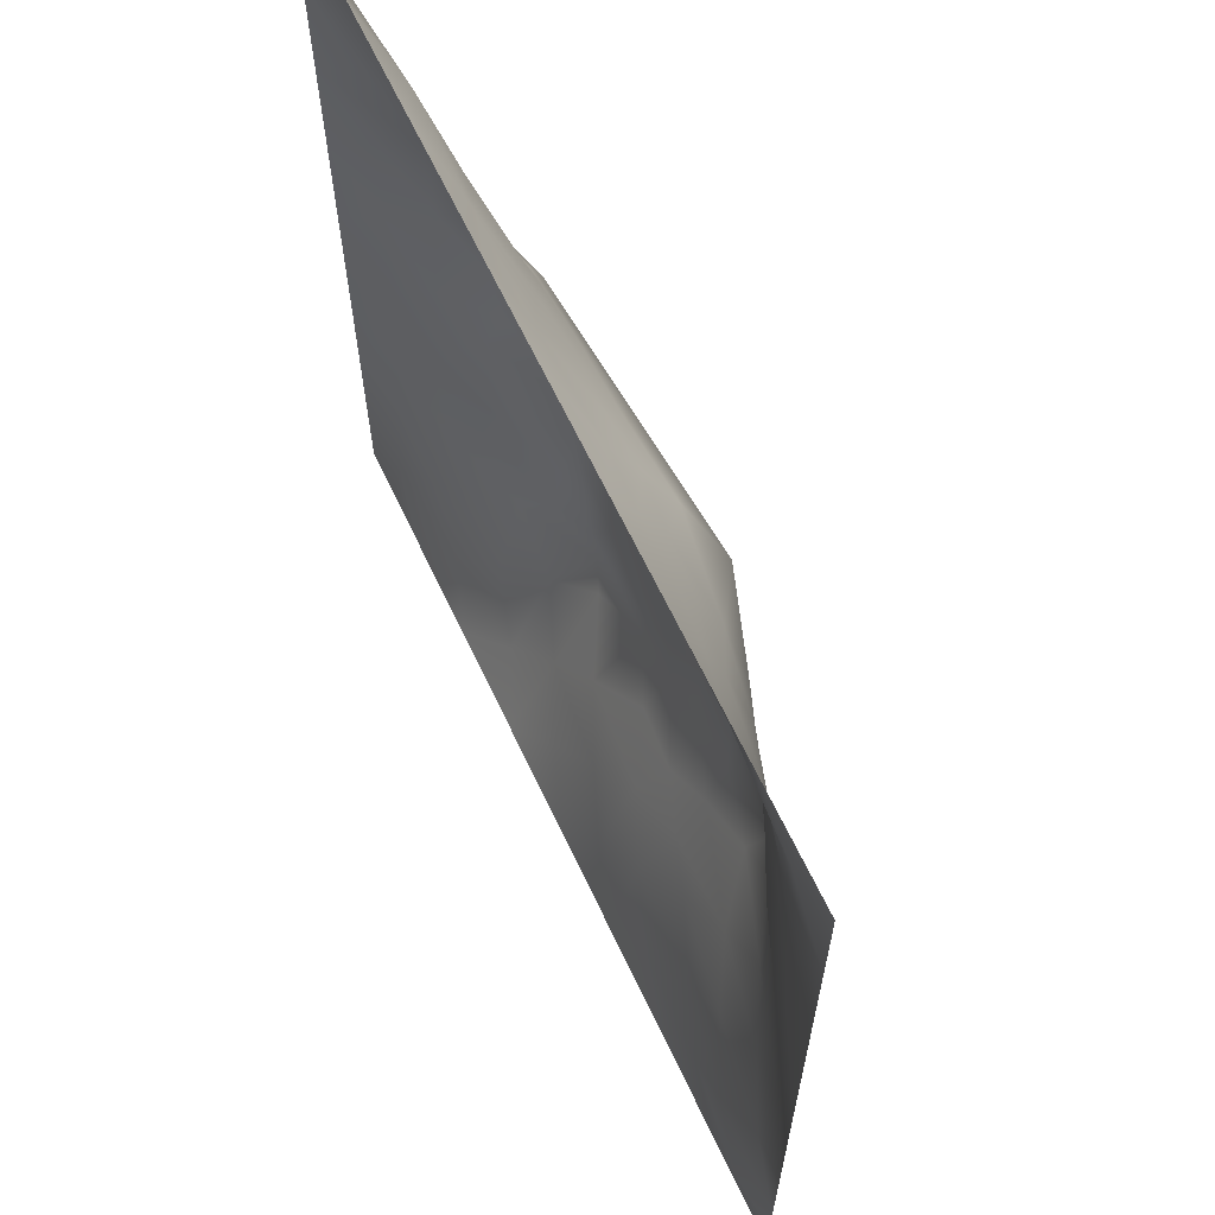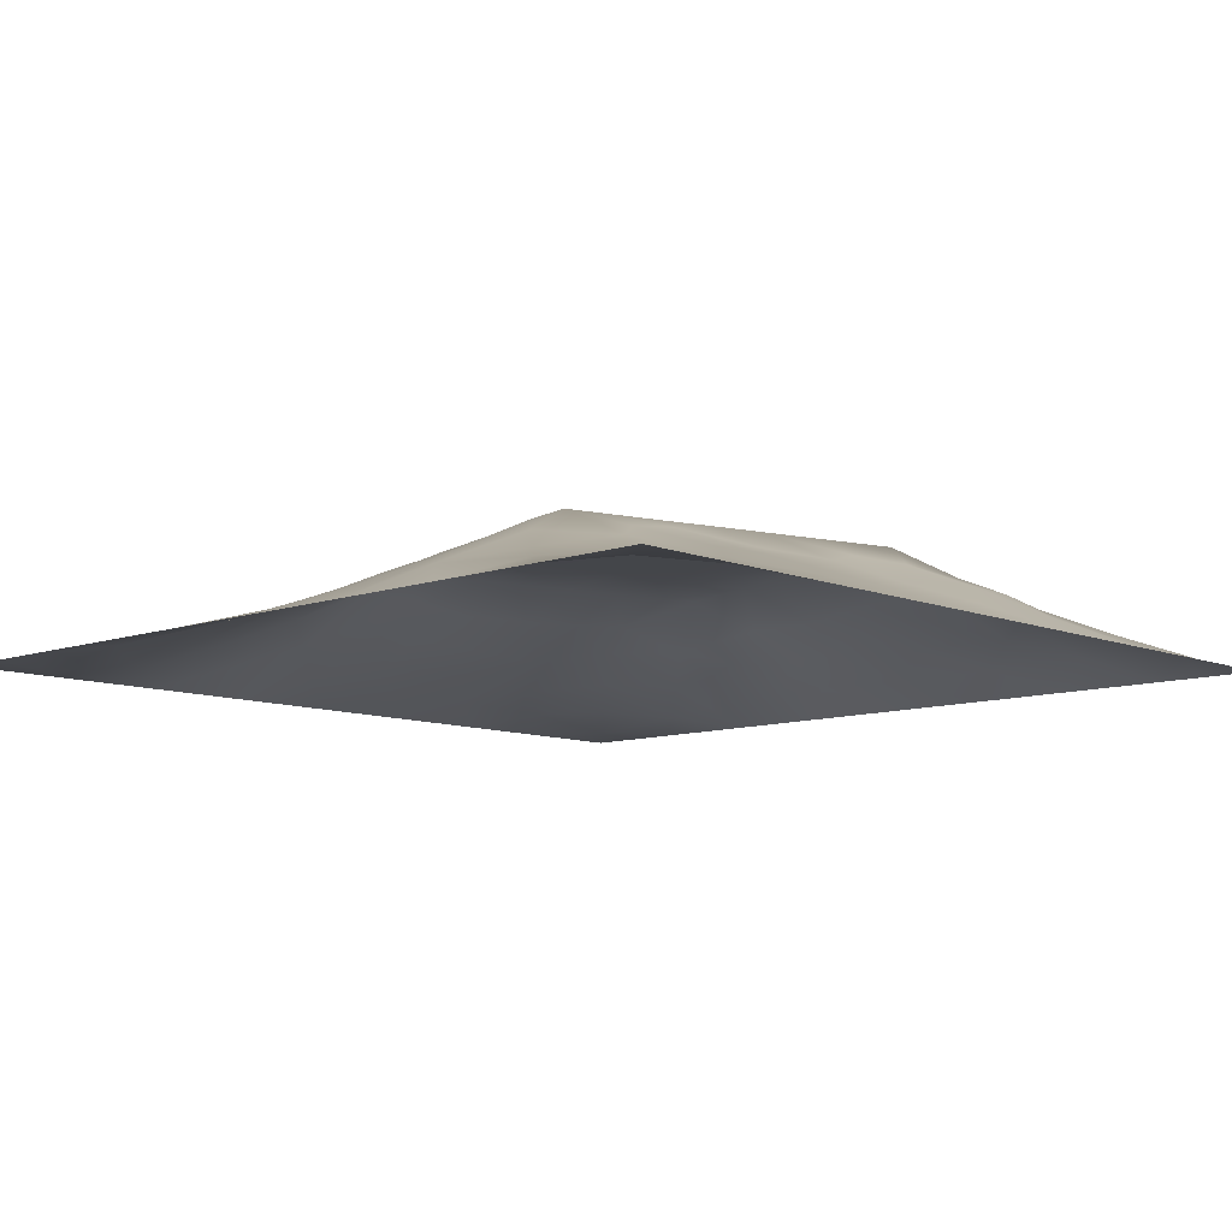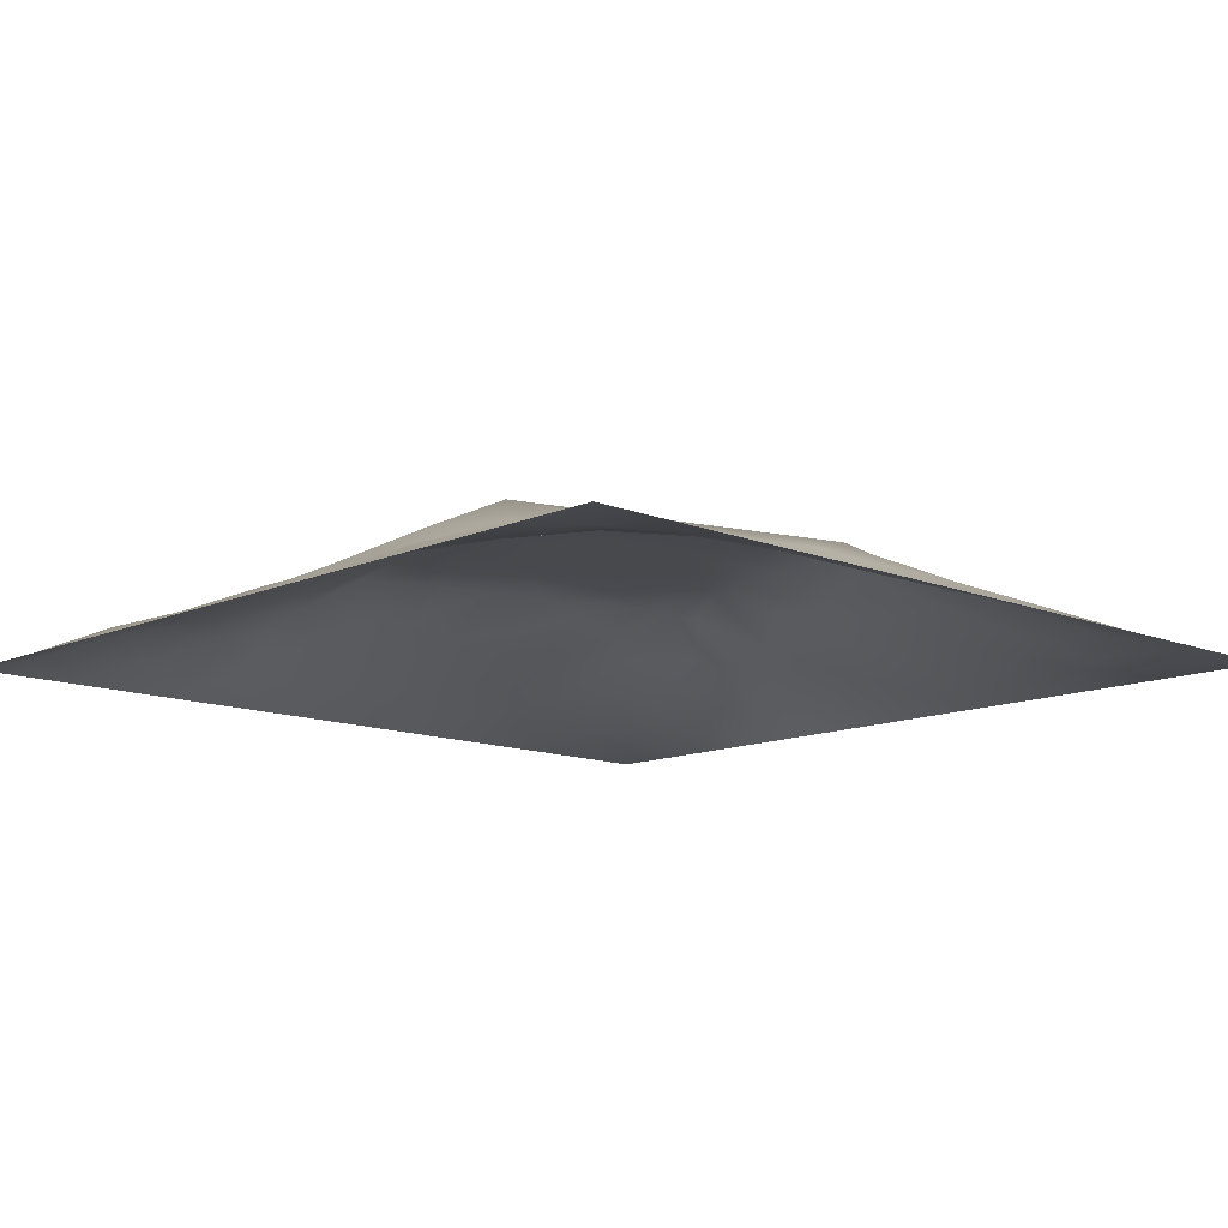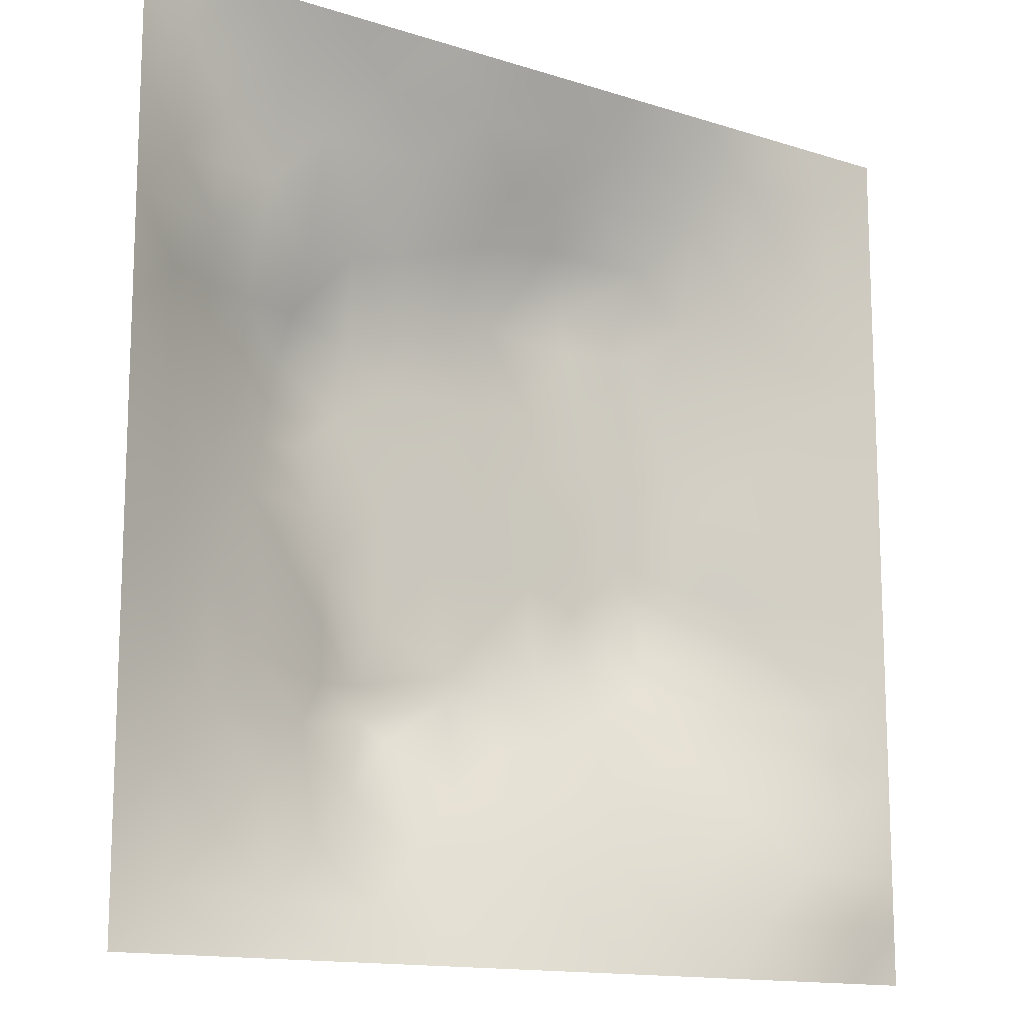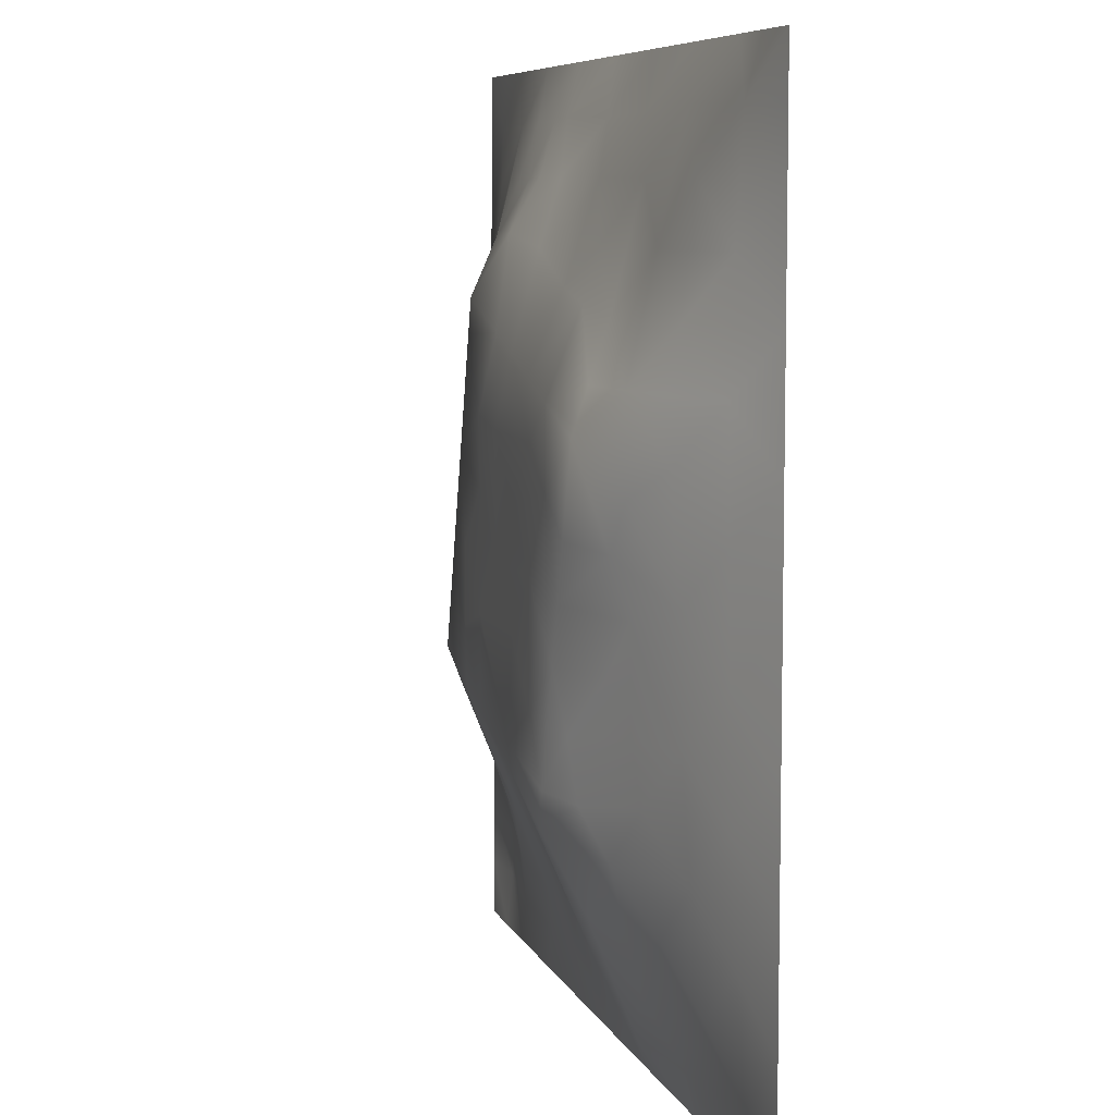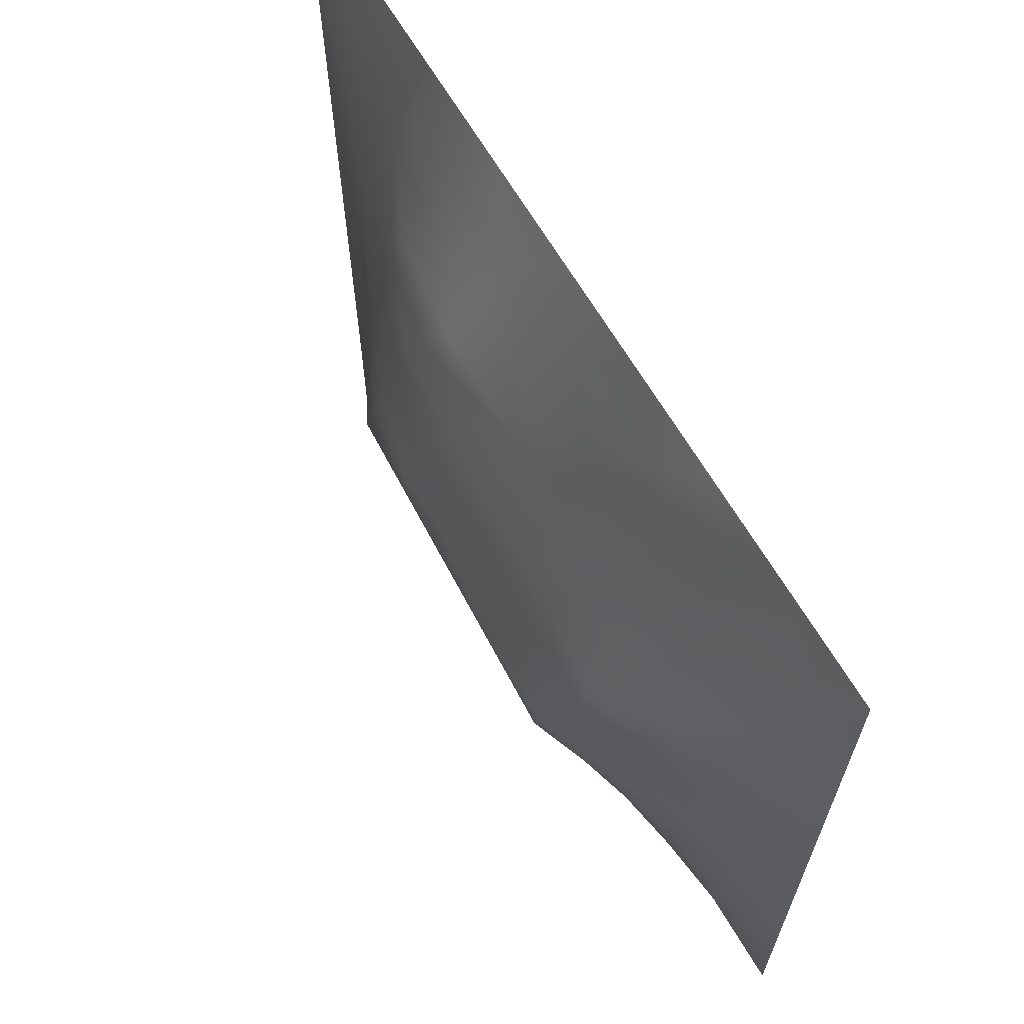
<metadata>
{"format":"obj","ext":"obj","renderer":"f3d","projection":"perspective","resolution":1024,"background":"white","views":[{"elev":65.0,"azim":-115.3,"up":"+Y"},{"elev":-9.5,"azim":43.3,"up":"+Z"},{"elev":-12.2,"azim":-133.6,"up":"+Z"},{"elev":-13.8,"azim":144.4,"up":"+Y"},{"elev":7.5,"azim":74.6,"up":"+Y"},{"elev":66.6,"azim":59.3,"up":"+Y"}]}
</metadata>
<code>
v -0 0 -0
v 1 0 -0
v -0 1 0
v 1 1 0
v 0.4988 0.4997 0.1225
v -0 0.5 0
v 0.5 1 0
v 1 0.5 0
v 0.5 -0 0
v 0.2468 0.7547 0.07145
v 0.7561 0.7531 0.07952
v 0.2458 0.2477 0.06466
v 0.7526 0.244 0.07769
v 0.75 0 0
v 0.25 0 0
v 1 0.75 0
v 1 0.25 0
v 0.25 1 0
v 0.75 1 0
v 0 0.25 0
v 0 0.75 -0
v 0.3632 0.2182 0.06928
v 0.6322 0.7763 0.08869
v 0.7117 0.3577 0.1075
v 0.6778 0.6715 0.1199
v 0.8772 0.3741 0.04842
v 0.6261 0.1186 0.05595
v 0.629 0.3686 0.1228
v 0.8754 0.1234 0.02435
v 0.3749 0.1256 0.03438
v 0.1257 0.1264 0.004947
v 0.7597 0.6916 0.1011
v 0.8829 0.6263 0.06206
v 0.6303 0.6296 0.1226
v 0.8787 0.8786 0.039
v 0.3741 0.8804 0.05389
v 0.2571 0.6021 0.09129
v 0.1244 0.8757 0.01994
v 0.1233 0.6252 0.04229
v 0.6261 0.8789 0.0518
v 0.1196 0.374 0.05086
v 0.2492 0.1245 0.02961
v 0.8816 0.7521 0.0527
v 0.8764 0.2485 0.03957
v 0.2486 0.879 0.04191
v 0.7524 0.8787 0.04699
v 0.1216 0.2488 0.03757
v 0.1236 0.7508 0.03529
v 0.3 0.7206 0.09472
v 0.3113 0.8797 0.04834
v 0.5523 0.709 0.1199
v 0.8778 0.5004 0.05224
v 0.3742 0.7201 0.12
v 0.3747 0.94 0.02661
v 0 0.375 0
v 0.4998 0.8798 0.05544
v 0.4992 0.6304 0.1232
v 0.2395 0.3706 0.1029
v 0.1246 0.4991 0.04107
v 0.3686 0.4998 0.1229
v 0.6284 0.239 0.1092
v 0.5007 0.124 0.04336
v 0.4987 0.3692 0.1227
v 0 0.625 0
v 0 0.875 0
v 0 0.125 0
v 0.625 1 0
v 0.875 1 0
v 0.125 1 0
v 0.375 1 0
v 1 0.375 0
v 1 0.125 0
v 1 0.875 0
v 1 0.625 0
v 0.375 0 0
v 0.125 0 0
v 0.875 0 0
v 0.625 0 0
v 0.7512 0.1191 0.04782
v 0.6296 0.4994 0.1229
v 0.7215 0.4859 0.1199
v 0.05929 0.312 0.0253
v 0.1826 0.4356 0.07204
v 0.181 0.3099 0.06712
v 0.06217 0.437 0.02044
v 0.6882 0.9394 0.02511
v 0.6908 0.8167 0.07019
v 0.5626 0.9385 0.02446
v 0.06159 0.6875 0.02034
v 0.185 0.6894 0.05901
v 0.06256 0.5622 0.01968
v 0.1877 0.9378 0.01264
v 0.1858 0.815 0.04354
v 0.06267 0.9373 0.002832
v 0.4339 0.5652 0.1228
v 0.8802 0.8153 0.04571
v 0.9375 0 -0
v 0.3095 0.8197 0.07305
v 0.4373 0.9412 0.03033
v 0.9405 0.8138 0.02467
v 0.8169 0.8154 0.05422
v 0.9392 0.9392 0.01683
v 0.0625 0 -0
v 0.5645 0.5648 0.1228
v 0.7032 0.4248 0.1199
v 0.8284 0.5931 0.08611
v 0.8227 0.6912 0.08551
v 0.9396 0.5629 0.02787
v 0.4918 0.7271 0.1199
v 0.8835 0.6896 0.0605
v 0.4334 0.4346 0.1228
v 0.1875 0.06271 0.009766
v 0.06282 0.063 -0.006204
v 0.1862 0.1875 0.03252
v 0.3126 0.06333 0.01315
v 0.3107 0.1861 0.05335
v 0.4378 0.06274 0.01887
v 0.813 0.05953 0.02251
v 0.9377 0.06219 0.008055
v 0.4367 0.8818 0.0594
v 0.564 0.4342 0.1227
v 0.5251 0.811 0.08407
v 0.5643 0.1828 0.07334
v 0.6906 0.1777 0.0812
v 0.5629 0.06039 0.02583
v 0.9388 0.3122 0.02362
v 0.8153 0.3095 0.06623
v 0.9384 0.4375 0.0248
v 0.3121 0.941 0.02737
v -0 0.0625 -0
v 0.8138 0.184 0.04787
v 0.8031 0.3703 0.07244
v 0.6879 0.0567 0.03231
v 0.7996 0.5408 0.09219
v 0.938 0.187 0.01696
v 0.4372 0.1865 0.06067
v 0.06189 0.1874 0.01233
v 0.0625 1 0
v 0.9411 0.6881 0.02914
v 0.6845 0.3644 0.1199
v 0.06145 0.8127 0.01693
v 0.8139 0.9413 0.02754
v 0.1856 0.5624 0.06309
v 0.36 0.3492 0.1199
v 0.355 0.6558 0.1199
v 0.6542 0.2611 0.1199
v 0.2712 0.3758 0.1199
v 0.7688 0.6442 0.1199
v 0.3858 0.7588 0.1199
v 0.4849 0.3118 0.1199
v 0.5812 0.8351 0.06811
v 0.2884 0.327 0.1038
v 0.3367 0.5948 0.1199
v 0.7173 0.2935 0.09869
v 0.1829 0.4875 0.06546
v 0.4327 0.6409 0.1234
v 0.2771 0.6613 0.09244
v 0.6939 0.7624 0.08804
v 0.6143 0.6905 0.1199
v 0.3 0.4719 0.1199
v 0.4223 0.3306 0.1199
v 0.3588 0.2894 0.0984
v 0.5454 0.2937 0.1199
v 0.3182 0.5329 0.1199
v 0.416 0.2528 0.08787
v 0.4235 0.8253 0.08787
v 0.8172 0.4815 0.07715
v 0.5449 0.3204 0.1221
v 0.3687 0.4142 0.1233
v 0.7702 0.4228 0.08803
v 0.2402 0.5151 0.09069
v 0.665 0.2981 0.1199
v 0.691 0.5866 0.1234
v 1 0.9375 0
v 0.4916 0.2444 0.09441
v 0.7396 0.5474 0.1199
v 0.2495 0.9399 0.02216
v 0.9375 1 0
v 0.2412 0.4536 0.09598
f 130 103 113
f 112 31 113
f 170 132 167
f 26 167 132
f 58 152 147
f 114 12 47
f 136 30 117
f 130 1 103
f 66 130 113
f 152 12 162
f 23 159 158
f 76 113 103
f 115 112 15
f 140 28 172
f 114 137 31
f 76 112 113
f 84 47 12
f 15 112 76
f 115 15 75
f 45 92 93
f 39 90 89
f 125 27 62
f 22 30 136
f 38 93 92
f 81 134 176
f 165 22 136
f 115 75 30
f 117 30 75
f 172 168 163
f 116 30 22
f 42 112 115
f 48 89 90
f 140 105 28
f 59 83 155
f 129 70 18
f 24 170 105
f 165 162 22
f 114 31 42
f 150 165 175
f 37 153 157
f 164 153 37
f 146 163 61
f 137 66 31
f 41 58 83
f 175 165 136
f 161 144 162
f 51 159 23
f 156 109 53
f 78 125 9
f 121 80 5
f 154 24 172
f 147 144 169
f 44 126 26
f 122 109 51
f 162 165 161
f 123 163 175
f 60 169 111
f 63 121 111
f 63 161 150
f 25 159 34
f 81 170 167
f 83 179 171
f 84 152 58
f 51 109 57
f 34 159 51
f 25 158 159
f 172 28 168
f 85 55 41
f 82 137 47
f 29 119 135
f 72 135 119
f 84 12 152
f 84 58 41
f 47 137 114
f 59 85 83
f 55 82 41
f 20 137 82
f 20 66 137
f 55 20 82
f 59 91 85
f 21 141 65
f 6 85 91
f 94 138 3
f 41 82 84
f 172 163 146
f 149 49 53
f 92 18 69
f 94 69 138
f 177 129 18
f 54 99 70
f 177 50 129
f 120 54 36
f 157 90 37
f 166 120 36
f 38 92 94
f 120 99 54
f 98 166 36
f 164 171 160
f 45 10 98
f 156 145 153
f 162 12 22
f 116 22 12
f 50 45 98
f 50 98 36
f 129 36 54
f 129 50 36
f 129 54 70
f 177 45 50
f 177 18 92
f 177 92 45
f 47 84 82
f 48 38 141
f 65 94 3
f 169 60 160
f 56 88 99
f 7 99 88
f 164 160 60
f 64 91 89
f 113 31 66
f 93 38 48
f 93 48 10
f 93 10 45
f 125 62 9
f 90 10 48
f 59 39 91
f 143 39 59
f 64 89 21
f 89 91 39
f 6 91 64
f 63 111 161
f 135 44 29
f 6 55 85
f 154 127 132
f 143 59 155
f 143 90 39
f 171 143 155
f 171 155 83
f 53 145 156
f 62 123 136
f 111 169 161
f 172 146 154
f 123 175 136
f 133 27 78
f 150 161 165
f 65 141 94
f 62 136 117
f 37 90 143
f 37 143 171
f 163 168 150
f 157 10 90
f 49 98 10
f 49 10 157
f 145 157 153
f 34 51 57
f 119 29 118
f 145 49 157
f 105 170 81
f 135 72 17
f 156 57 109
f 53 49 145
f 149 166 98
f 149 98 49
f 38 94 141
f 5 95 111
f 95 57 156
f 163 150 175
f 60 111 95
f 5 57 95
f 168 121 63
f 104 57 5
f 34 57 104
f 168 63 150
f 9 117 75
f 79 13 124
f 144 152 162
f 95 156 153
f 87 46 40
f 88 151 40
f 80 173 104
f 96 43 100
f 37 171 164
f 77 119 118
f 87 11 46
f 122 23 151
f 169 144 161
f 40 46 86
f 173 34 104
f 112 42 31
f 32 148 107
f 32 25 148
f 158 25 32
f 131 44 13
f 79 133 118
f 79 124 133
f 80 104 5
f 148 176 134
f 147 152 144
f 173 25 34
f 109 166 149
f 29 131 118
f 106 134 52
f 148 134 106
f 33 52 108
f 107 33 110
f 139 33 108
f 43 101 107
f 33 106 52
f 21 89 141
f 110 33 139
f 178 68 102
f 107 106 33
f 101 11 107
f 148 25 173
f 148 173 176
f 148 106 107
f 11 32 107
f 158 32 11
f 43 107 110
f 23 158 87
f 142 101 35
f 46 101 142
f 43 110 139
f 115 30 42
f 74 139 108
f 4 178 102
f 7 70 99
f 116 42 30
f 102 35 100
f 68 142 102
f 86 46 142
f 142 35 102
f 88 56 151
f 46 11 101
f 19 86 142
f 69 94 92
f 56 166 122
f 23 87 40
f 118 133 14
f 158 11 87
f 151 23 40
f 56 122 151
f 122 51 23
f 139 16 43
f 100 43 16
f 56 99 120
f 56 120 166
f 88 40 86
f 67 88 86
f 67 7 88
f 19 67 86
f 68 19 142
f 73 102 100
f 42 116 114
f 174 4 102
f 73 174 102
f 16 73 100
f 74 16 139
f 8 74 108
f 131 79 118
f 8 108 128
f 13 44 127
f 35 96 100
f 96 35 101
f 78 27 125
f 52 128 108
f 128 71 8
f 48 141 89
f 24 105 140
f 126 17 71
f 127 44 26
f 26 126 128
f 123 61 163
f 71 128 126
f 132 127 26
f 17 126 135
f 62 117 9
f 124 13 146
f 43 96 101
f 131 13 79
f 149 53 109
f 29 44 131
f 12 114 116
f 167 52 134
f 44 135 126
f 85 41 83
f 160 147 169
f 119 2 72
f 133 124 27
f 81 167 134
f 77 118 14
f 60 153 164
f 81 176 173
f 154 146 13
f 14 133 78
f 24 132 170
f 154 132 24
f 81 173 80
f 121 28 80
f 28 105 80
f 121 5 111
f 97 2 119
f 60 95 153
f 97 119 77
f 154 13 127
f 168 28 121
f 123 27 61
f 122 166 109
f 140 172 24
f 105 81 80
f 27 124 61
f 124 146 61
f 62 27 123
f 167 26 52
f 26 128 52
f 160 179 147
f 179 160 171
f 83 58 179
f 147 179 58

</code>
